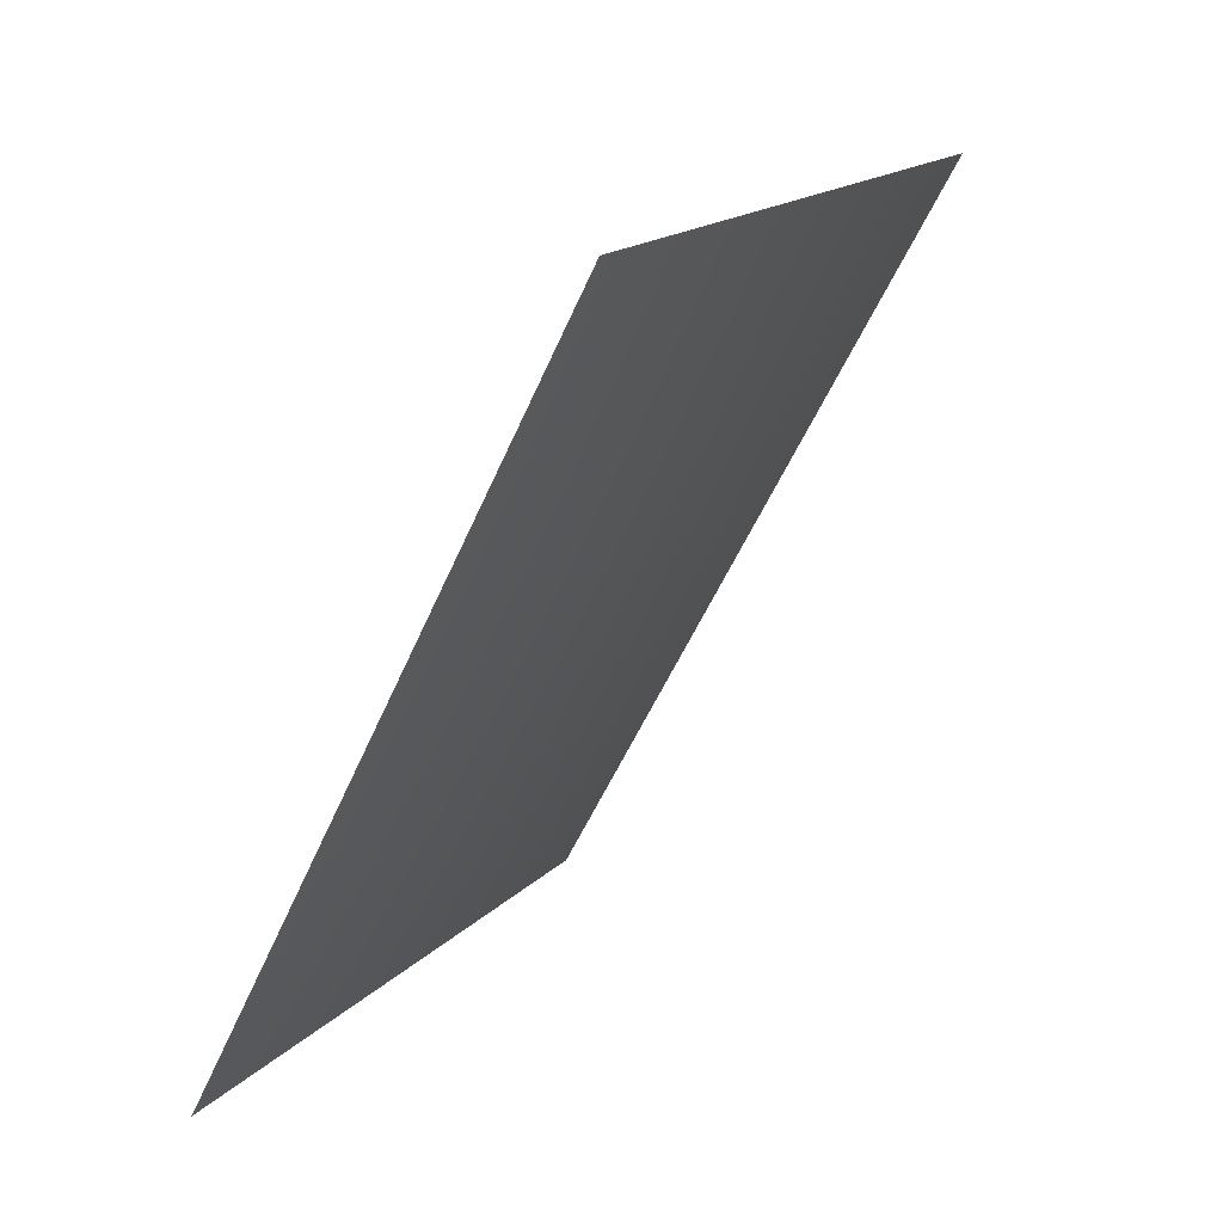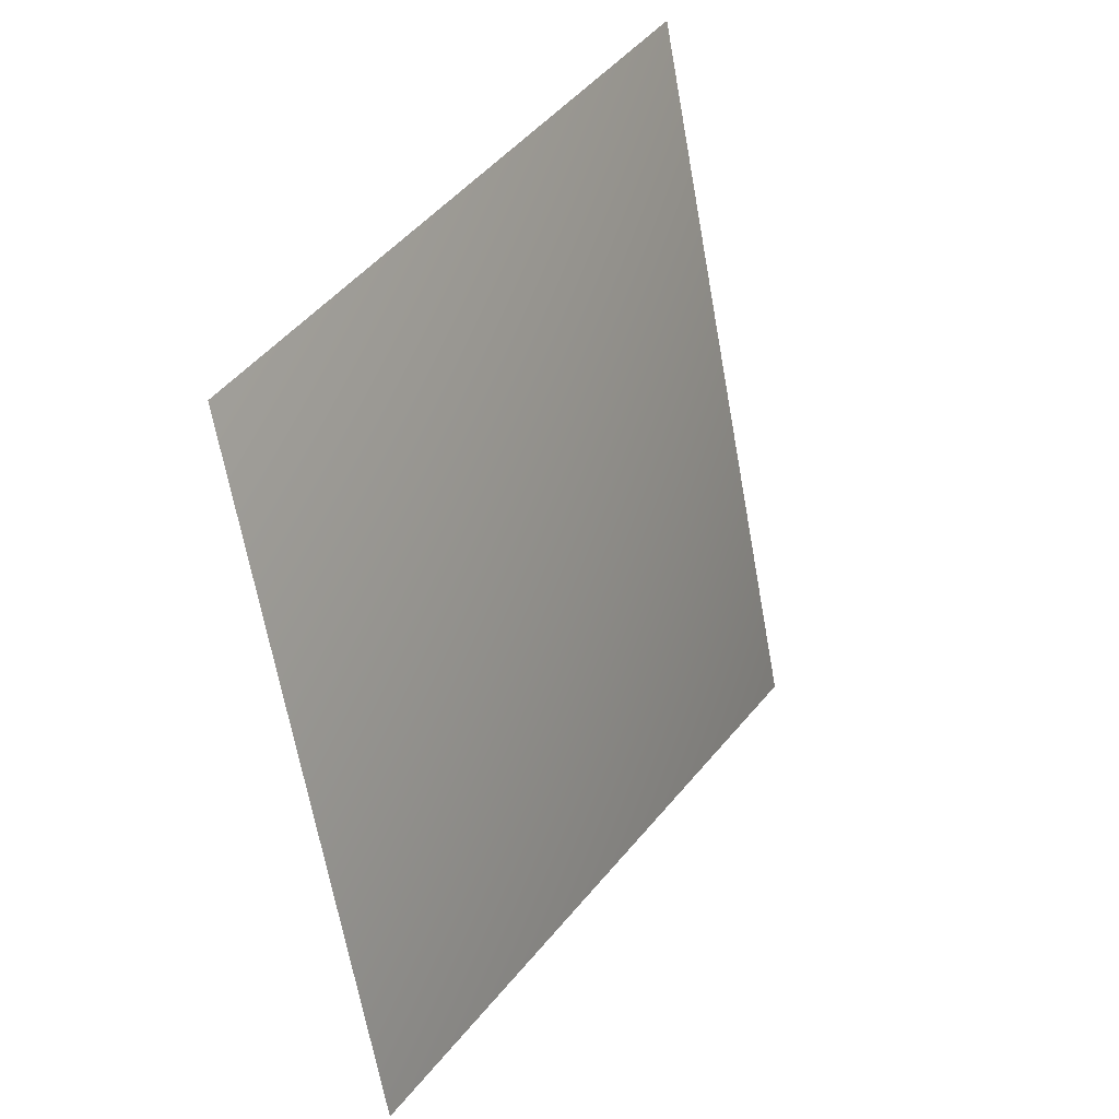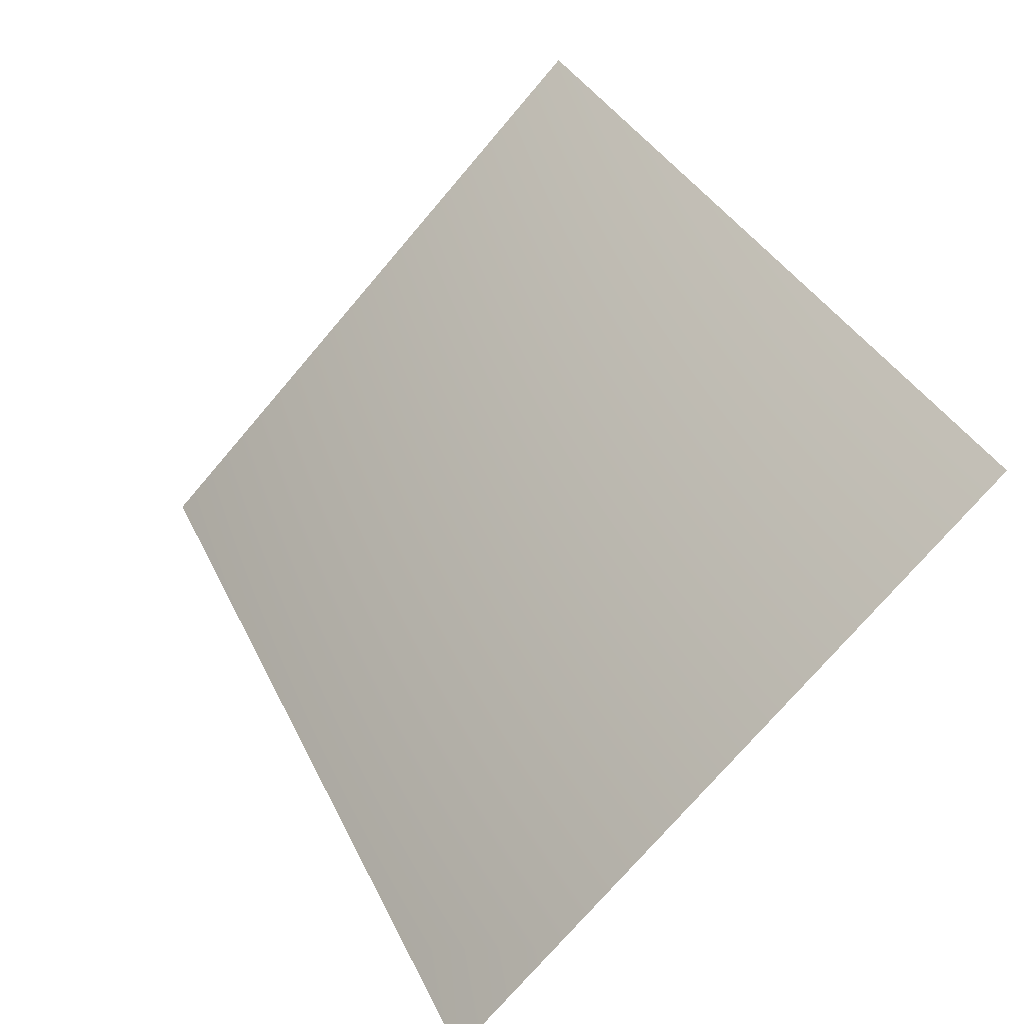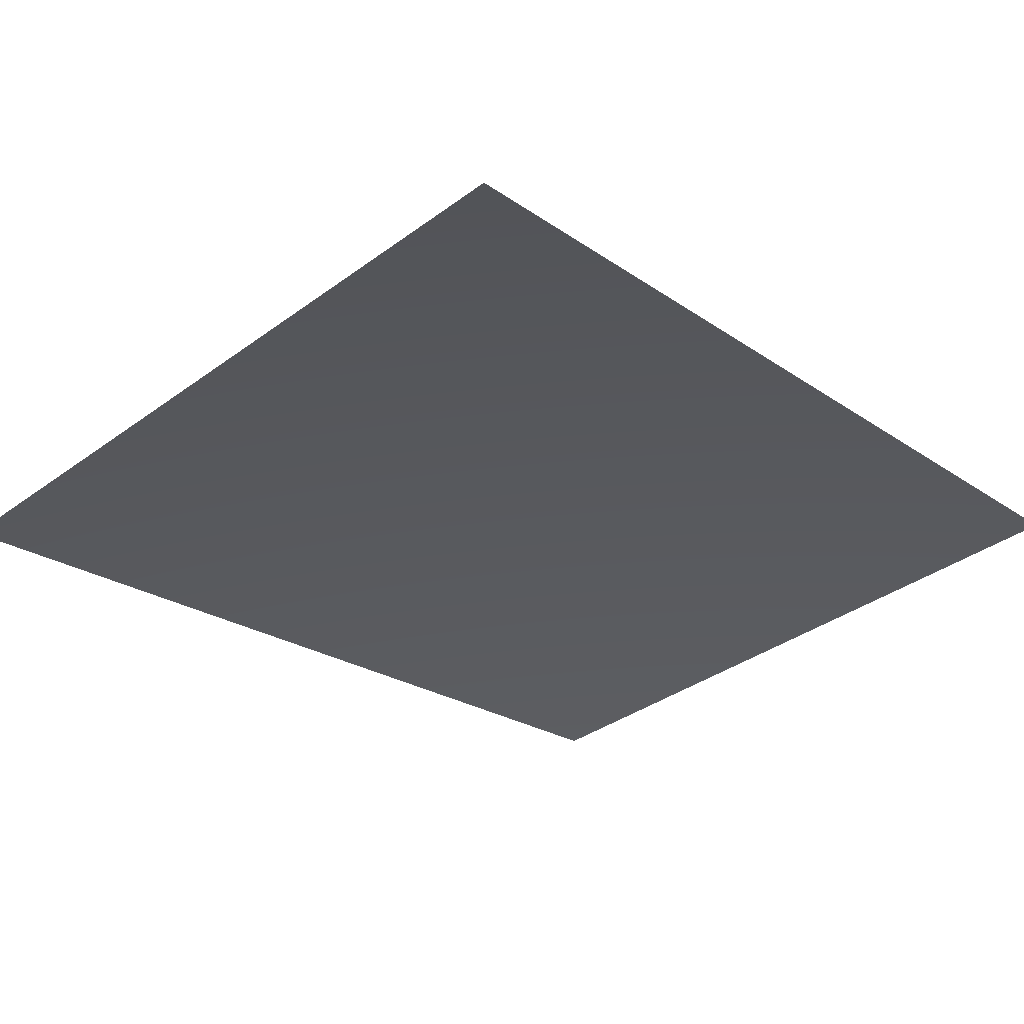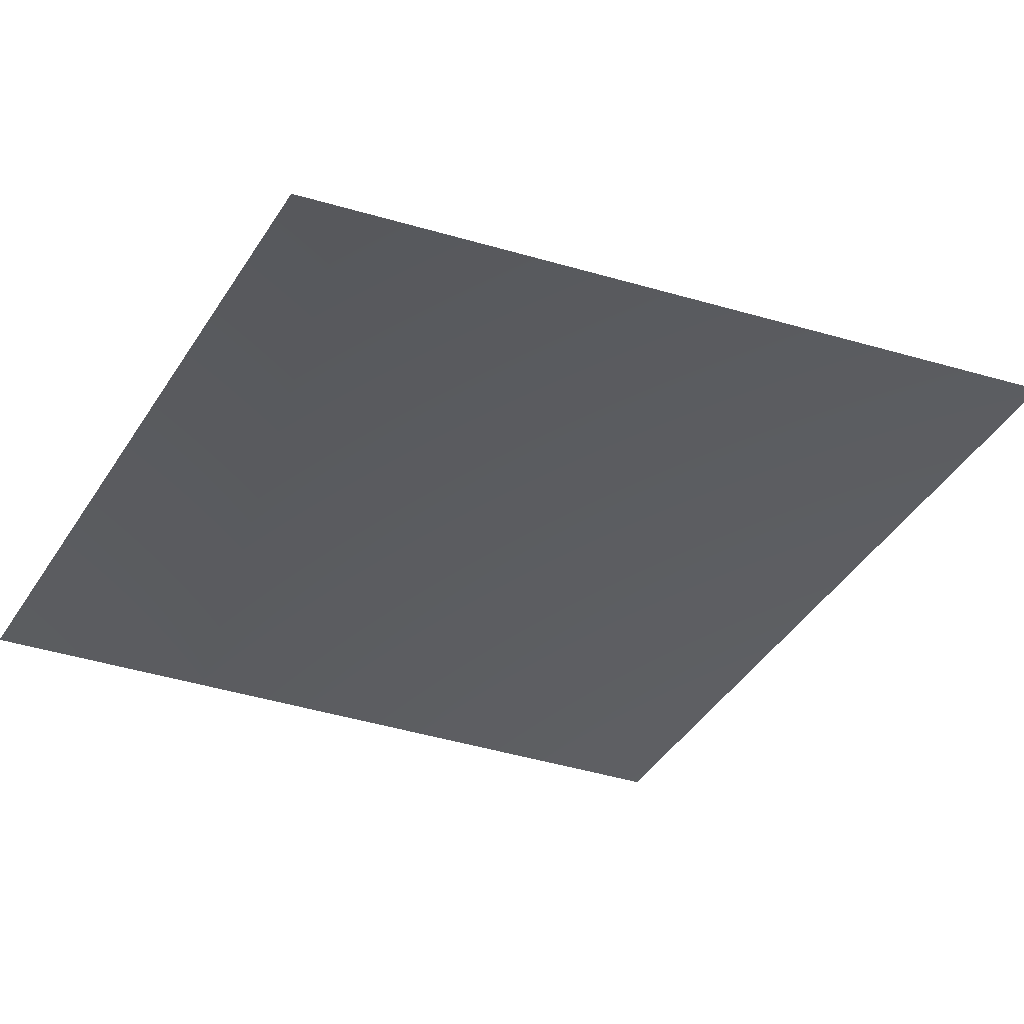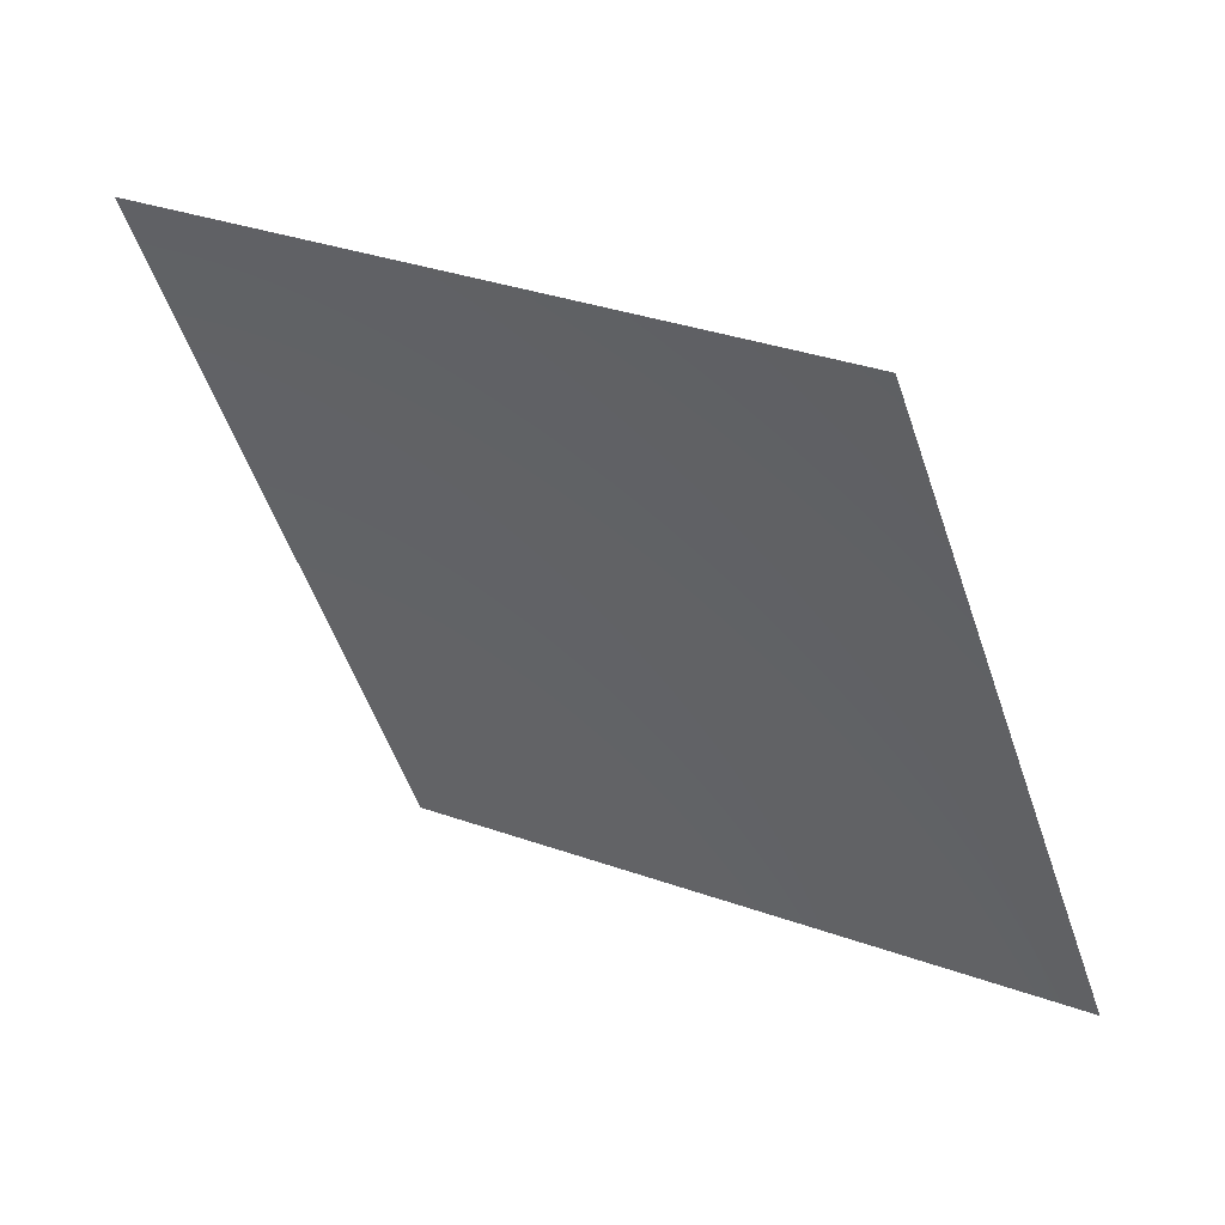
<metadata>
{"format":"obj","ext":"obj","renderer":"f3d","projection":"perspective","resolution":1024,"background":"white","views":[{"elev":14.7,"azim":-36.4,"up":"+Y"},{"elev":-64.1,"azim":-51.8,"up":"+Y"},{"elev":69.6,"azim":137.0,"up":"+Z"},{"elev":8.3,"azim":-141.3,"up":"+Z"},{"elev":-76.1,"azim":55.5,"up":"+Z"},{"elev":-21.0,"azim":-69.5,"up":"+Z"}]}
</metadata>
<code>
v 3784 -4551 5663
v 2607 -4551 6293
v 2896 -3135 6992
v 4205 -3135 6293
f 1 2 3
f 1 3 4

</code>
